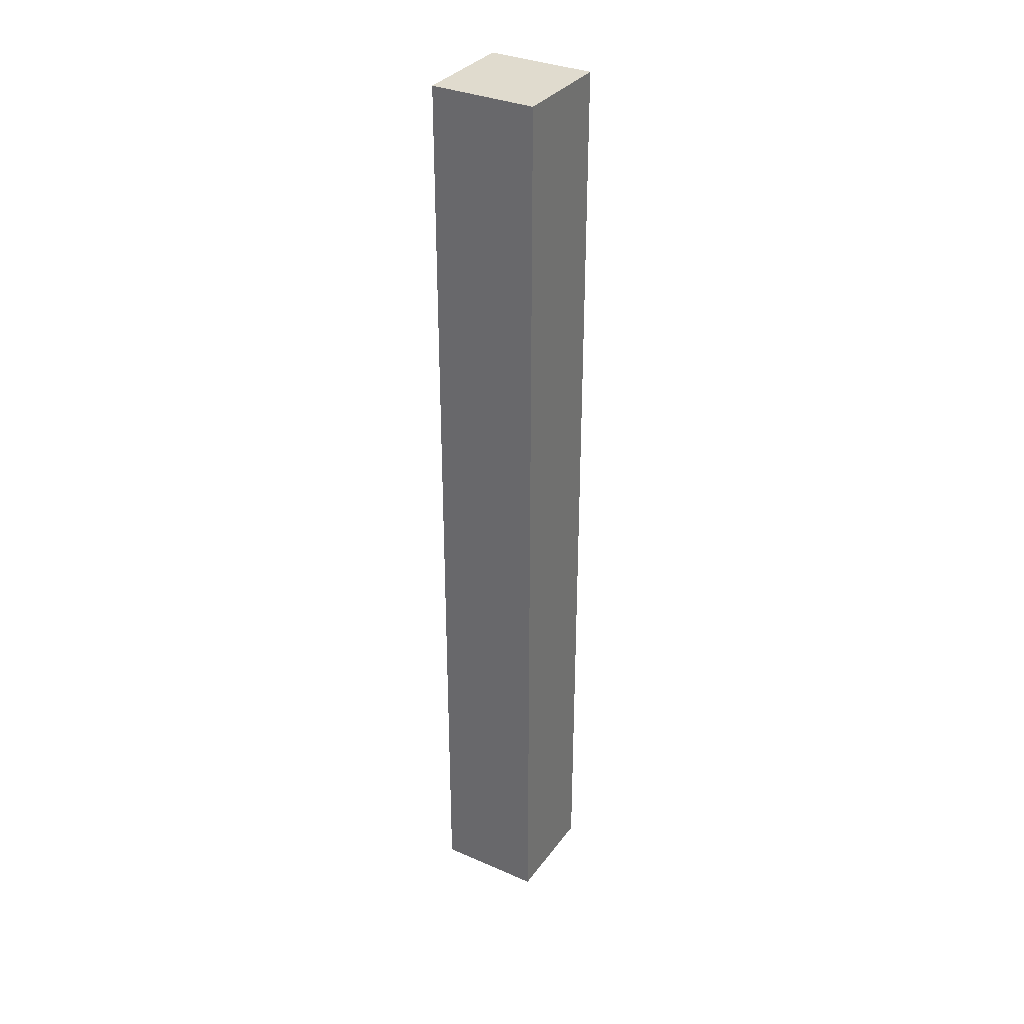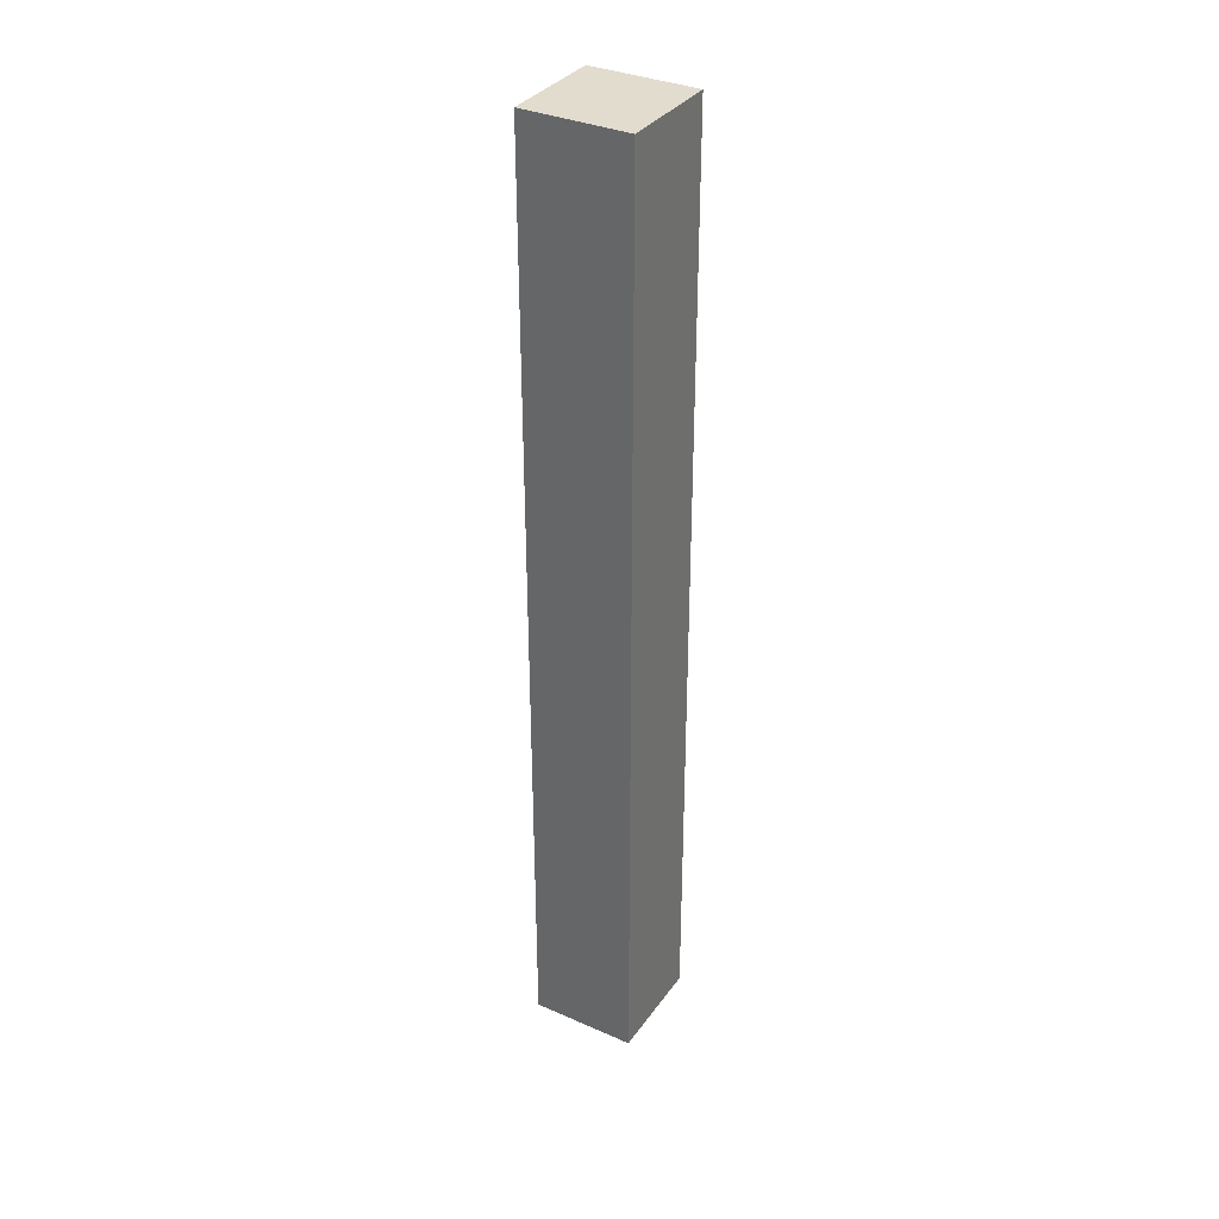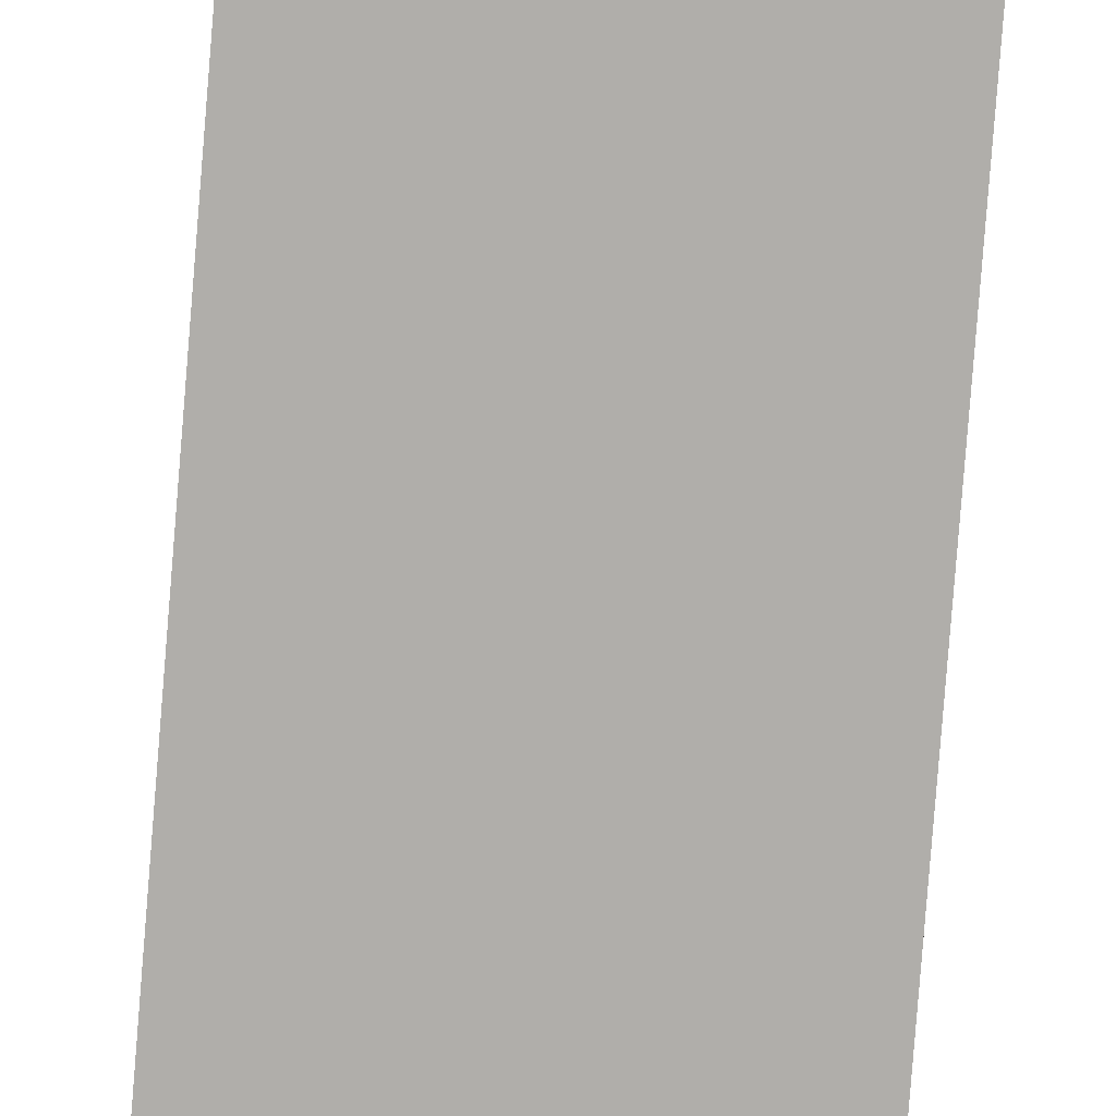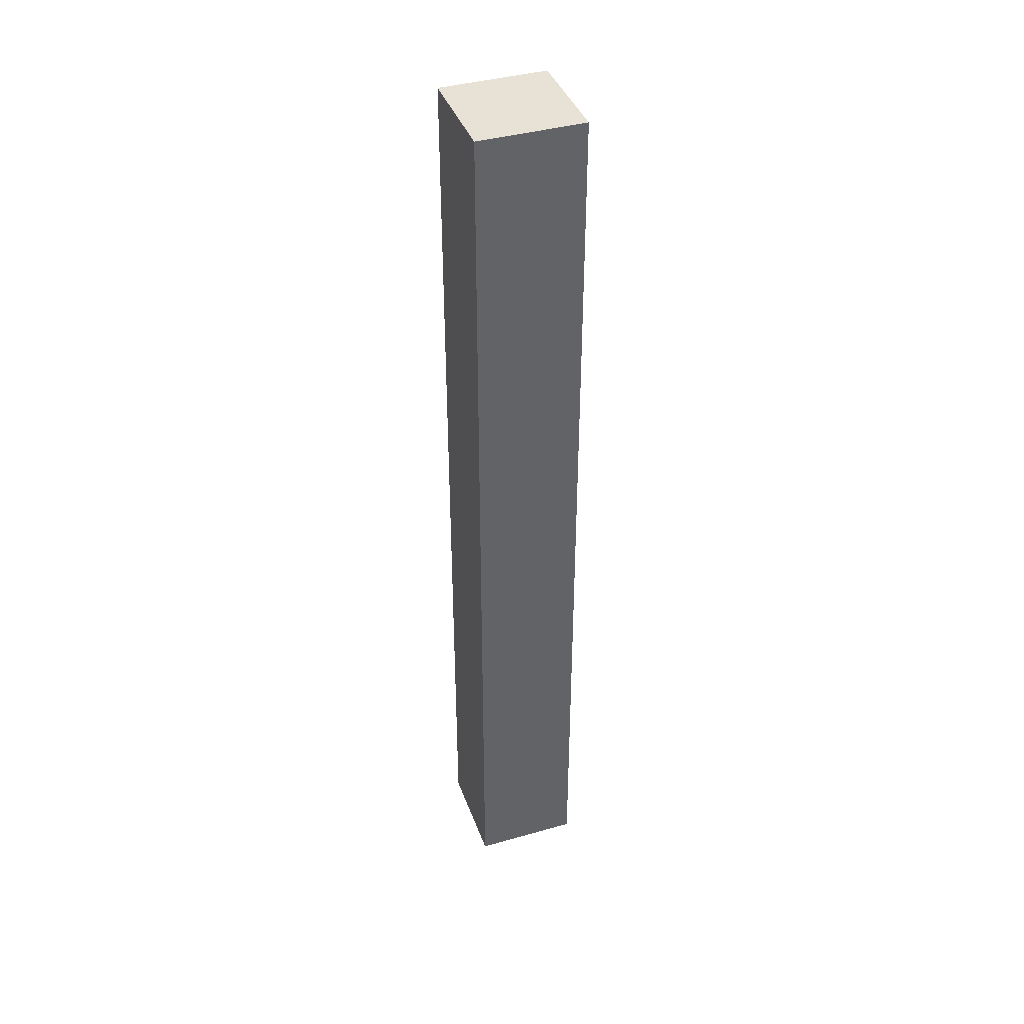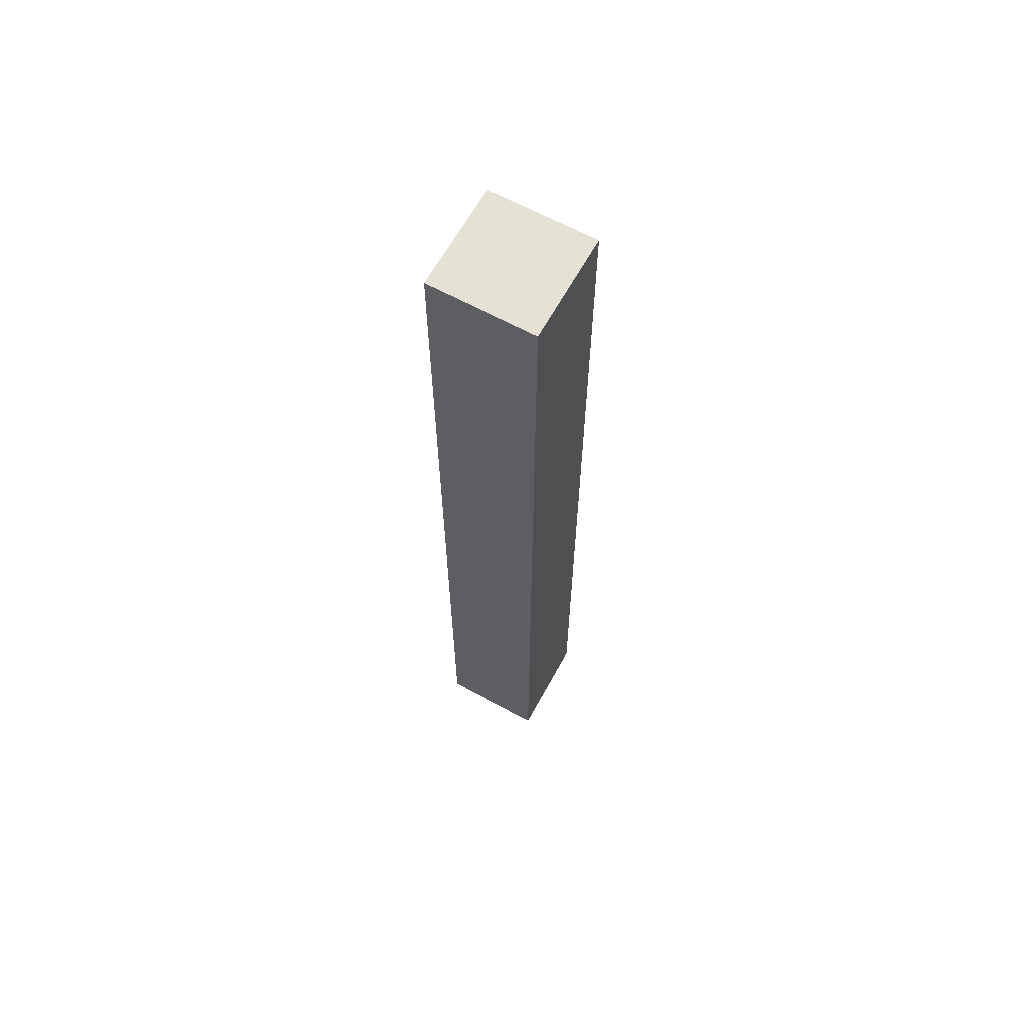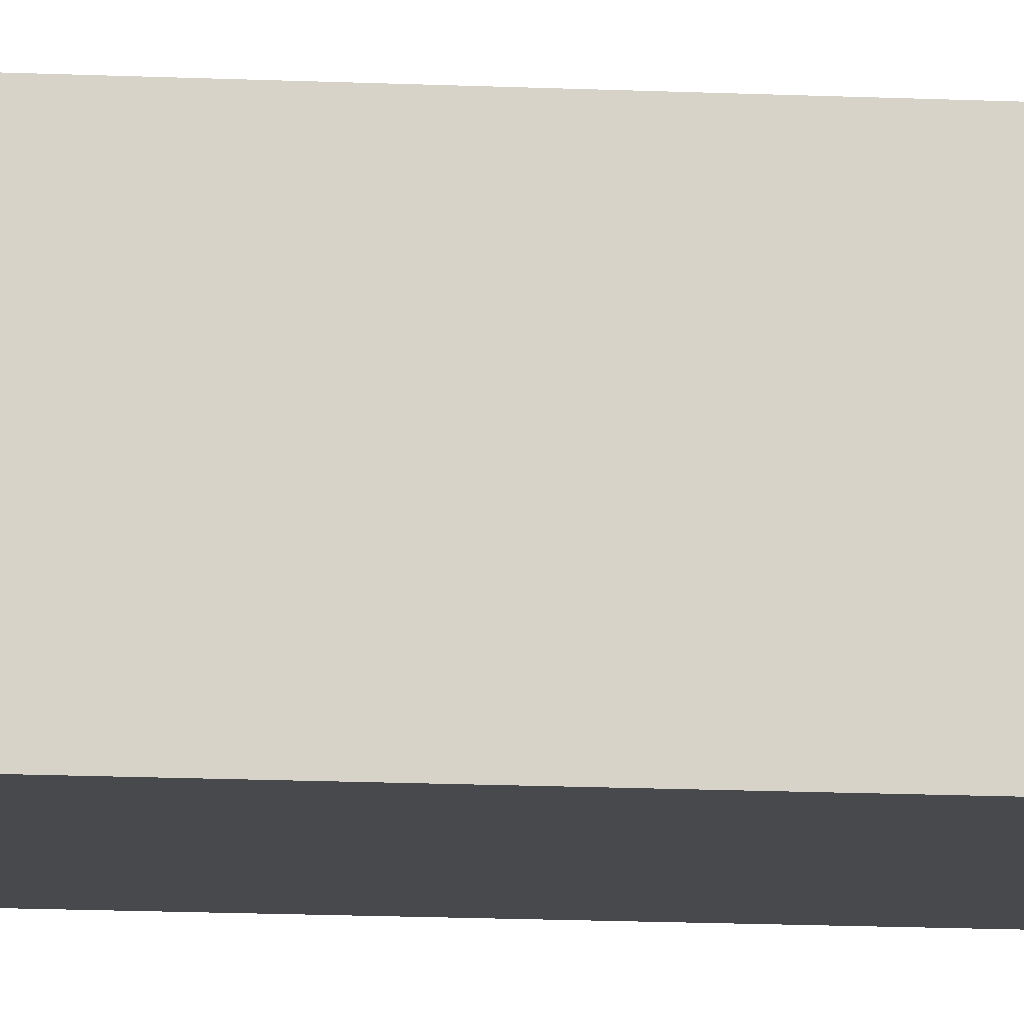
<metadata>
{"format":"obj","ext":"obj","renderer":"f3d","projection":"perspective","resolution":1024,"background":"white","views":[{"elev":33.4,"azim":-59.3,"up":"+Z"},{"elev":34.6,"azim":120.4,"up":"+Z"},{"elev":-77.9,"azim":-4.5,"up":"+Y"},{"elev":40.4,"azim":70.8,"up":"+Z"},{"elev":64.4,"azim":-61.2,"up":"+Z"},{"elev":-12.5,"azim":83.5,"up":"+Y"}]}
</metadata>
<code>
o
v -5.9 0.7 9
v -5.9 0.7 8.1
v -5.9 0.8 9
v -5.9 0.8 8.1
v -5.8 0.7 9
v -5.8 0.7 8.1
v -5.8 0.8 9
v -5.8 0.8 8.1
v -5.9 0.7 9
v -5.9 0.8 9
v -5.8 0.7 9
v -5.8 0.8 9
v -5.9 0.7 8.1
v -5.9 0.8 8.1
v -5.8 0.7 8.1
v -5.8 0.8 8.1
v -5.9 0.7 9
v -5.8 0.7 9
v -5.9 0.7 8.1
v -5.8 0.7 8.1
v -5.9 0.8 9
v -5.8 0.8 9
v -5.9 0.8 8.1
v -5.8 0.8 8.1
f 3 2 1
f 4 2 3
f 5 6 7
f 7 6 8
f 11 10 9
f 12 10 11
f 13 14 15
f 15 14 16
f 19 18 17
f 20 18 19
f 21 22 23
f 23 22 24

</code>
